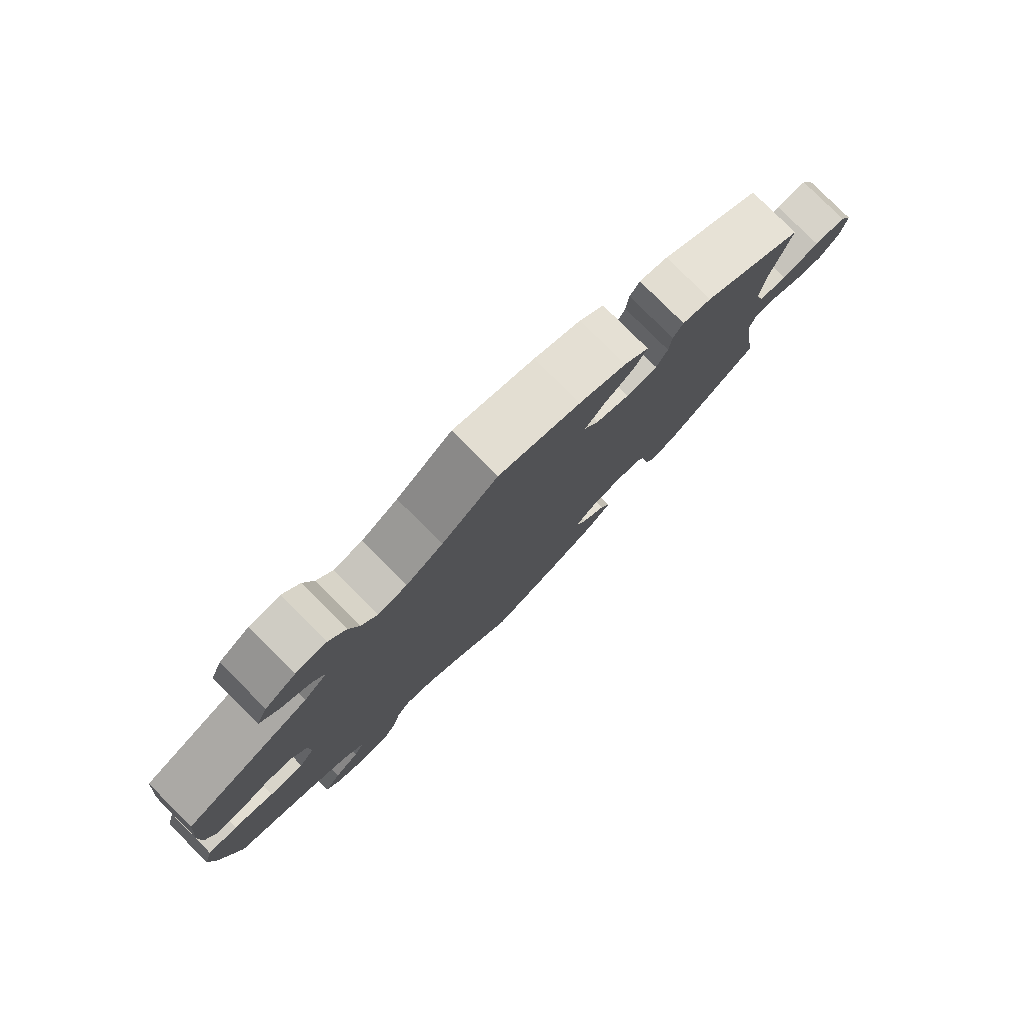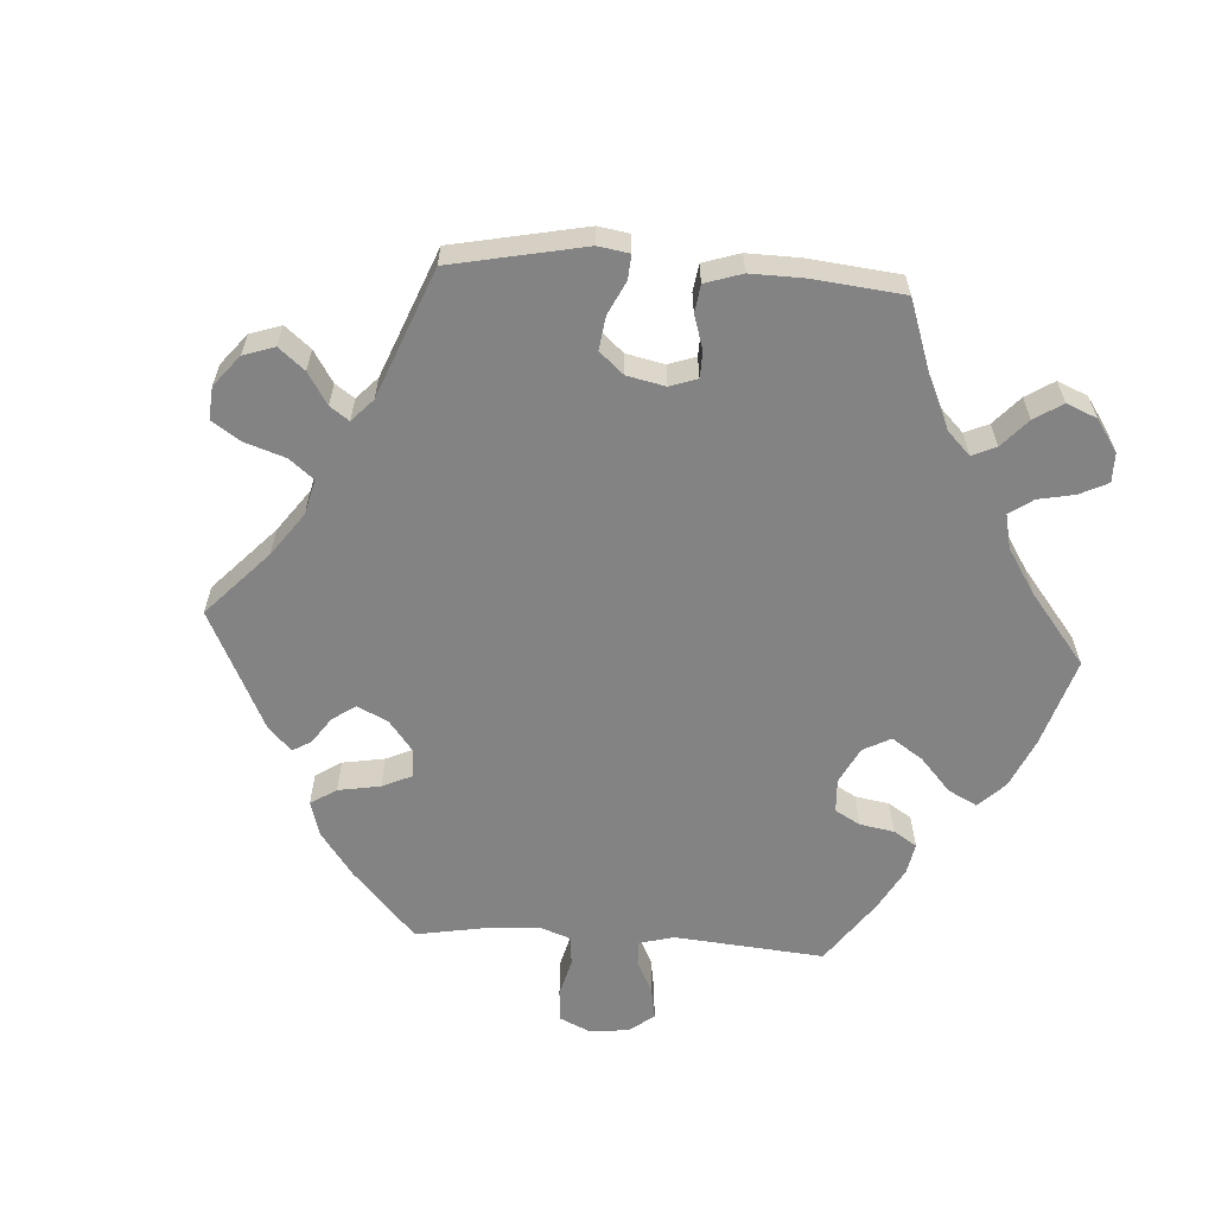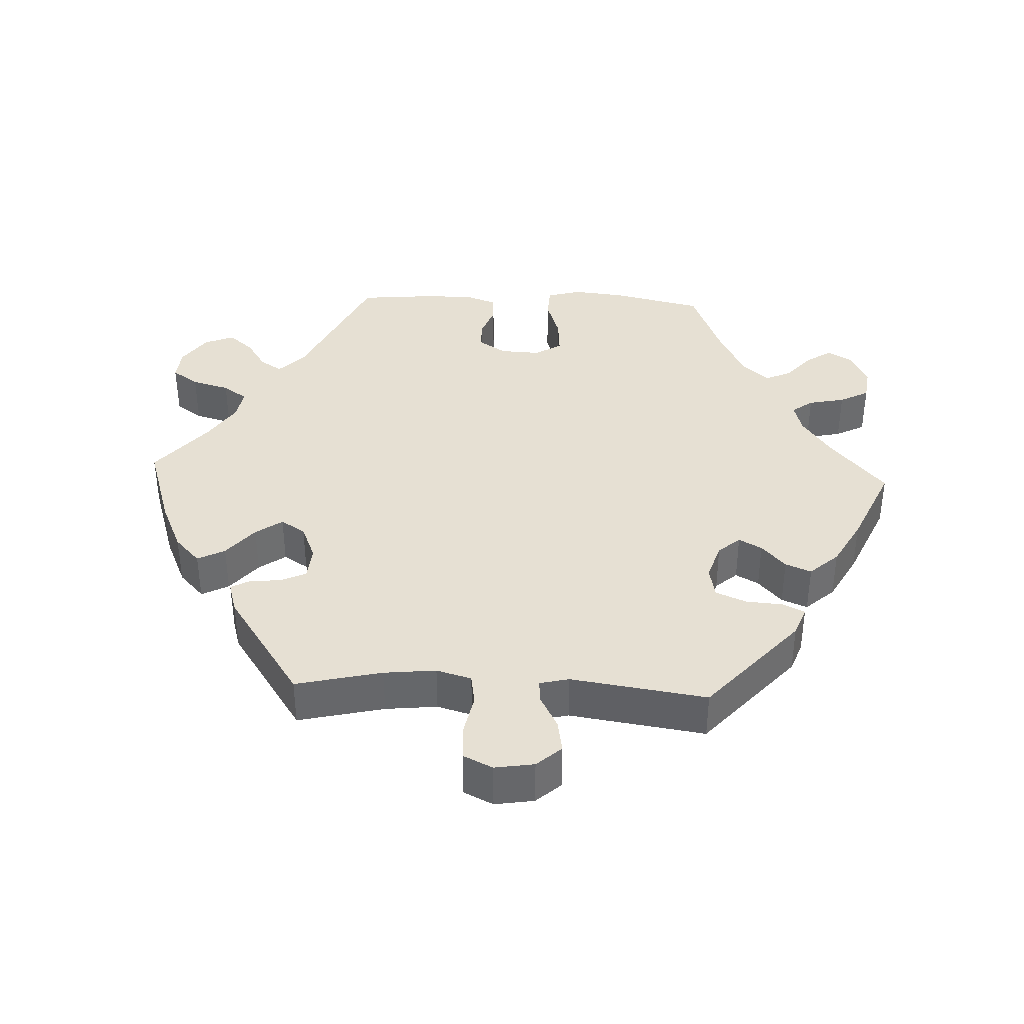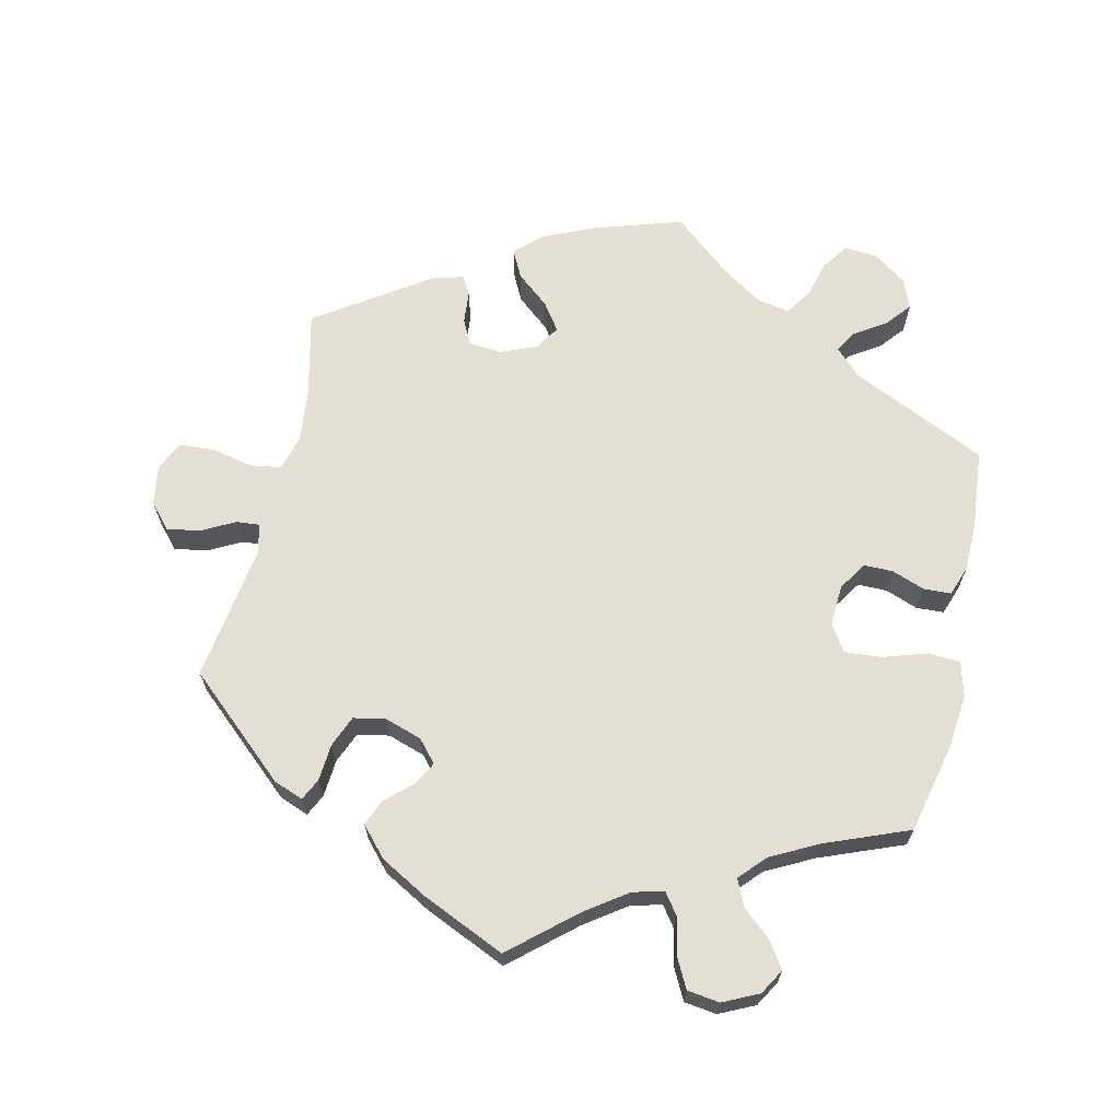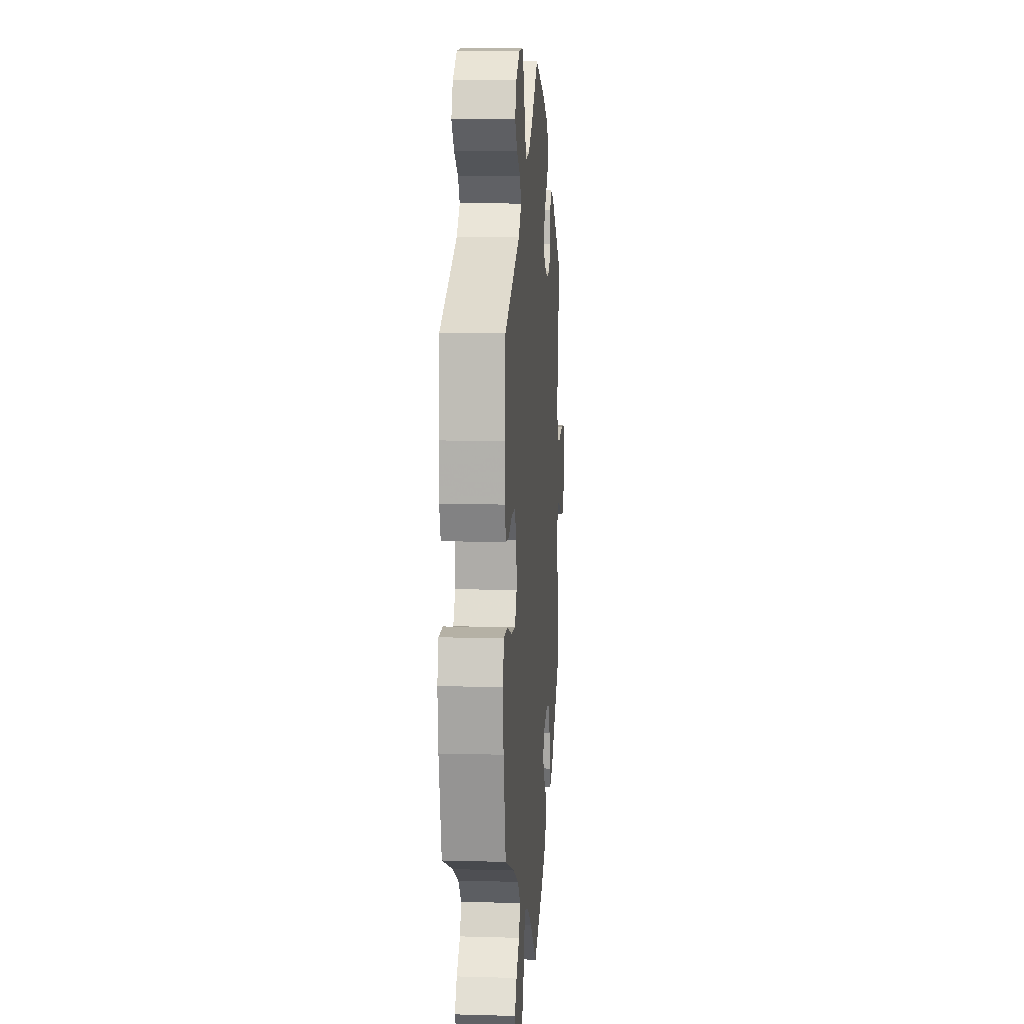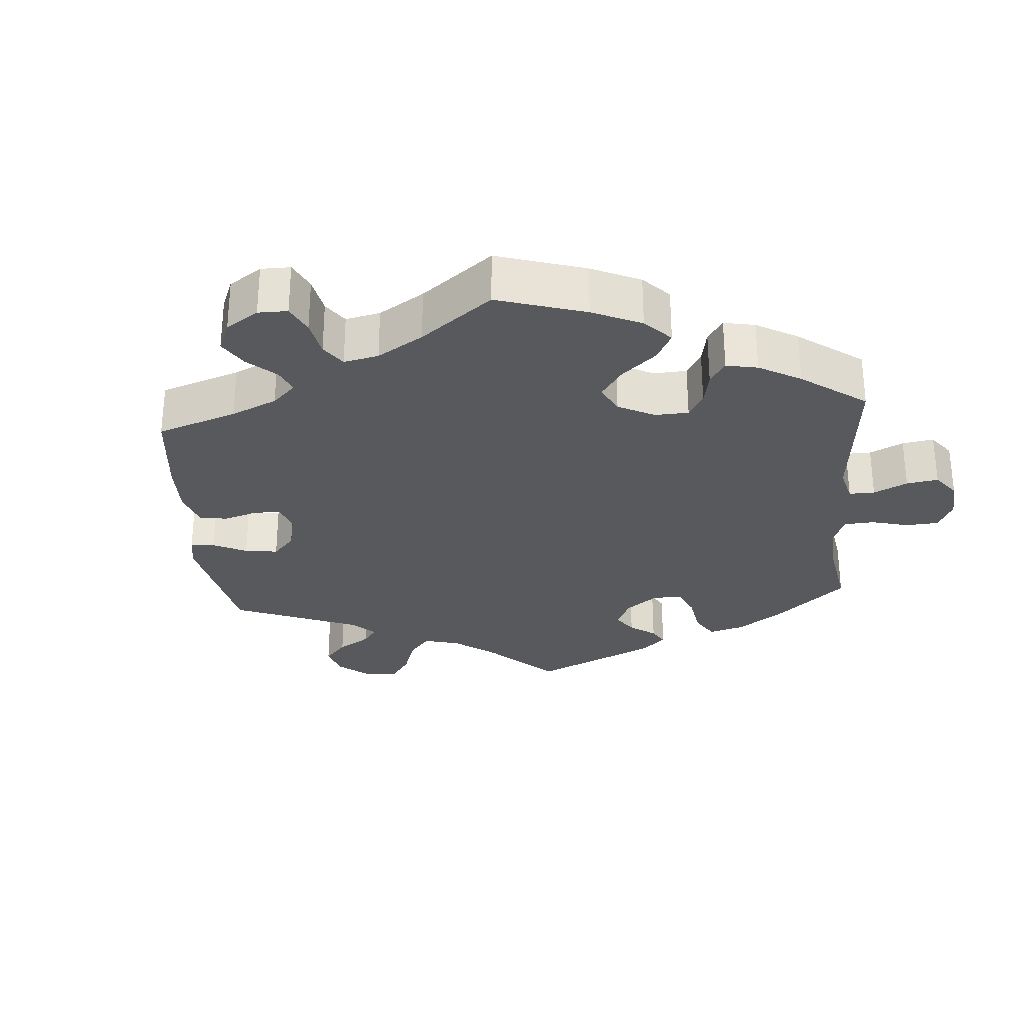
<metadata>
{"format":"obj","ext":"obj","renderer":"f3d","projection":"perspective","resolution":1024,"background":"white","views":[{"elev":79.8,"azim":-45.0,"up":"+Z"},{"elev":-61.2,"azim":146.2,"up":"+Y"},{"elev":38.3,"azim":92.7,"up":"+Y"},{"elev":66.4,"azim":-167.0,"up":"+Y"},{"elev":9.4,"azim":-85.7,"up":"+Z"},{"elev":-29.0,"azim":-115.4,"up":"+Y"}]}
</metadata>
<code>
v 0.472 0.07 0.167
v 0.464 0.07 0.093
v 0.478 0.07 0.043
v 0.522 0.07 0.036
v 0.581 0.07 0.048
v 0.63 0.07 0.045
v 0.65 0.07 0.003
v 0.641 0.07 -0.053
v 0.61 0.07 -0.088
v 0.563 0.07 -0.08
v 0.516 0.07 -0.055
v 0.483 0.07 -0.052
v 0.473 0.07 -0.094
v 0.501 0.07 -0.288
v 0.356 0.07 -0.416
v 0.314 0.07 -0.432
v 0.299 0.07 -0.401
v 0.295 0.07 -0.348
v 0.277 0.07 -0.304
v 0.232 0.07 -0.295
v 0.179 0.07 -0.312
v 0.152 0.07 -0.343
v 0.17 0.07 -0.376
v 0.207 0.07 -0.41
v 0.222 0.07 -0.447
v 0.185 0.07 -0.488
v 0.118 0.07 -0.525
v 0 0.07 -0.577
v -0.09 0.07 -0.499
v -0.148 0.07 -0.458
v -0.192 0.07 -0.446
v -0.214 0.07 -0.476
v -0.225 0.07 -0.528
v -0.247 0.07 -0.57
v -0.293 0.07 -0.576
v -0.343 0.07 -0.552
v -0.364 0.07 -0.516
v -0.339 0.07 -0.479
v -0.299 0.07 -0.444
v -0.282 0.07 -0.407
v -0.316 0.07 -0.37
v -0.383 0.07 -0.335
v -0.501 0.07 -0.288
v -0.53 0.07 -0.16
v -0.538 0.07 -0.084
v -0.524 0.07 -0.034
v -0.478 0.07 -0.032
v -0.417 0.07 -0.052
v -0.364 0.07 -0.056
v -0.34 0.07 -0.018
v -0.343 0.07 0.04
v -0.369 0.07 0.08
v -0.41 0.07 0.08
v -0.457 0.07 0.063
v -0.496 0.07 0.065
v -0.511 0.07 0.108
v -0.512 0.07 0.176
v -0.501 0.07 0.289
v -0.307 0.07 0.379
v -0.271 0.07 0.415
v -0.29 0.07 0.446
v -0.334 0.07 0.475
v -0.363 0.07 0.51
v -0.346 0.07 0.552
v -0.299 0.07 0.585
v -0.252 0.07 0.589
v -0.226 0.07 0.551
v -0.211 0.07 0.497
v -0.187 0.07 0.462
v -0.142 0.07 0.47
v -0.086 0.07 0.506
v 0 0.07 0.578
v 0.125 0.07 0.538
v 0.197 0.07 0.506
v 0.235 0.07 0.47
v 0.215 0.07 0.431
v 0.168 0.07 0.392
v 0.141 0.07 0.354
v 0.163 0.07 0.319
v 0.214 0.07 0.298
v 0.262 0.07 0.302
v 0.279 0.07 0.338
v 0.283 0.07 0.383
v 0.298 0.07 0.41
v 0.343 0.07 0.397
v 0.501 0.07 0.29
v 0.472 0 0.167
v 0.464 0 0.093
v 0.478 0 0.043
v 0.522 0 0.036
v 0.581 0 0.048
v 0.63 0 0.045
v 0.65 0 0.003
v 0.641 0 -0.053
v 0.61 0 -0.088
v 0.563 0 -0.08
v 0.516 0 -0.055
v 0.483 0 -0.052
v 0.473 0 -0.094
v 0.501 0 -0.288
v 0.356 0 -0.416
v 0.314 0 -0.432
v 0.299 0 -0.401
v 0.295 0 -0.348
v 0.277 0 -0.304
v 0.232 0 -0.295
v 0.179 0 -0.312
v 0.152 0 -0.343
v 0.17 0 -0.376
v 0.207 0 -0.41
v 0.222 0 -0.447
v 0.185 0 -0.488
v 0.118 0 -0.525
v 0 0 -0.577
v -0.09 0 -0.499
v -0.148 0 -0.458
v -0.192 0 -0.446
v -0.214 0 -0.476
v -0.225 0 -0.528
v -0.247 0 -0.57
v -0.293 0 -0.576
v -0.343 0 -0.552
v -0.364 0 -0.516
v -0.339 0 -0.479
v -0.299 0 -0.444
v -0.282 0 -0.407
v -0.316 0 -0.37
v -0.383 0 -0.335
v -0.501 0 -0.288
v -0.53 0 -0.16
v -0.538 0 -0.084
v -0.524 0 -0.034
v -0.478 0 -0.032
v -0.417 0 -0.052
v -0.364 0 -0.056
v -0.34 0 -0.018
v -0.343 0 0.04
v -0.369 0 0.08
v -0.41 0 0.08
v -0.457 0 0.063
v -0.496 0 0.065
v -0.511 0 0.108
v -0.512 0 0.176
v -0.501 0 0.289
v -0.307 0 0.379
v -0.271 0 0.415
v -0.29 0 0.446
v -0.334 0 0.475
v -0.363 0 0.51
v -0.346 0 0.552
v -0.299 0 0.585
v -0.252 0 0.589
v -0.226 0 0.551
v -0.211 0 0.497
v -0.187 0 0.462
v -0.142 0 0.47
v -0.086 0 0.506
v 0 0 0.578
v 0.125 0 0.538
v 0.197 0 0.506
v 0.235 0 0.47
v 0.215 0 0.431
v 0.168 0 0.392
v 0.141 0 0.354
v 0.163 0 0.319
v 0.214 0 0.298
v 0.262 0 0.302
v 0.279 0 0.338
v 0.283 0 0.383
v 0.298 0 0.41
v 0.343 0 0.397
v 0.501 0 0.29
f 85 86 1
f 82 83 84 85
f 81 82 85 1
f 80 81 1 2
f 79 80 2 3
f 74 75 76 77
f 74 77 78
f 71 72 73 74
f 70 71 74 78
f 69 70 78 79
f 65 66 67 68
f 65 68 69
f 64 65 69
f 61 62 63 64
f 60 61 64 69
f 59 60 69 79
f 53 54 55 56
f 52 53 56 57
f 45 46 47 48
f 45 48 49
f 42 43 44 45
f 41 42 45 49
f 40 41 49 50
f 36 37 38 39
f 36 39 40
f 35 36 40
f 32 33 34 35
f 31 32 35 40
f 30 31 40 50
f 26 27 28 29
f 23 24 25 26
f 22 23 26 29
f 21 22 29 30
f 15 16 17 18
f 13 14 15 18
f 12 13 18 19
f 8 9 10 11
f 8 11 12
f 7 8 12
f 4 5 6 7
f 3 4 7 12
f 52 57 58 59
f 51 52 59 79
f 21 30 50 51
f 20 21 51 79
f 19 20 79
f 3 12 19 79
f 87 172 171
f 171 170 169 168
f 87 171 168 167
f 88 87 167 166
f 89 88 166 165
f 163 162 161 160
f 164 163 160
f 160 159 158 157
f 164 160 157 156
f 165 164 156 155
f 154 153 152 151
f 155 154 151
f 155 151 150
f 150 149 148 147
f 155 150 147 146
f 165 155 146 145
f 142 141 140 139
f 143 142 139 138
f 134 133 132 131
f 135 134 131
f 131 130 129 128
f 135 131 128 127
f 136 135 127 126
f 125 124 123 122
f 126 125 122
f 126 122 121
f 121 120 119 118
f 126 121 118 117
f 136 126 117 116
f 115 114 113 112
f 112 111 110 109
f 115 112 109 108
f 116 115 108 107
f 104 103 102 101
f 104 101 100 99
f 105 104 99 98
f 97 96 95 94
f 98 97 94
f 98 94 93
f 93 92 91 90
f 98 93 90 89
f 145 144 143 138
f 165 145 138 137
f 137 136 116 107
f 165 137 107 106
f 165 106 105
f 165 105 98 89
f 1 87 88 2
f 2 88 89 3
f 3 89 90 4
f 4 90 91 5
f 5 91 92 6
f 6 92 93 7
f 7 93 94 8
f 8 94 95 9
f 9 95 96 10
f 10 96 97 11
f 11 97 98 12
f 12 98 99 13
f 13 99 100 14
f 14 100 101 15
f 15 101 102 16
f 16 102 103 17
f 17 103 104 18
f 18 104 105 19
f 19 105 106 20
f 20 106 107 21
f 21 107 108 22
f 22 108 109 23
f 23 109 110 24
f 24 110 111 25
f 25 111 112 26
f 26 112 113 27
f 27 113 114 28
f 28 114 115 29
f 29 115 116 30
f 30 116 117 31
f 31 117 118 32
f 32 118 119 33
f 33 119 120 34
f 34 120 121 35
f 35 121 122 36
f 36 122 123 37
f 37 123 124 38
f 38 124 125 39
f 39 125 126 40
f 40 126 127 41
f 41 127 128 42
f 42 128 129 43
f 43 129 130 44
f 44 130 131 45
f 45 131 132 46
f 46 132 133 47
f 47 133 134 48
f 48 134 135 49
f 49 135 136 50
f 50 136 137 51
f 51 137 138 52
f 52 138 139 53
f 53 139 140 54
f 54 140 141 55
f 55 141 142 56
f 56 142 143 57
f 57 143 144 58
f 58 144 145 59
f 59 145 146 60
f 60 146 147 61
f 61 147 148 62
f 62 148 149 63
f 63 149 150 64
f 64 150 151 65
f 65 151 152 66
f 66 152 153 67
f 67 153 154 68
f 68 154 155 69
f 69 155 156 70
f 70 156 157 71
f 71 157 158 72
f 72 158 159 73
f 73 159 160 74
f 74 160 161 75
f 75 161 162 76
f 76 162 163 77
f 77 163 164 78
f 78 164 165 79
f 79 165 166 80
f 80 166 167 81
f 81 167 168 82
f 82 168 169 83
f 83 169 170 84
f 84 170 171 85
f 85 171 172 86
f 86 172 87 1

</code>
